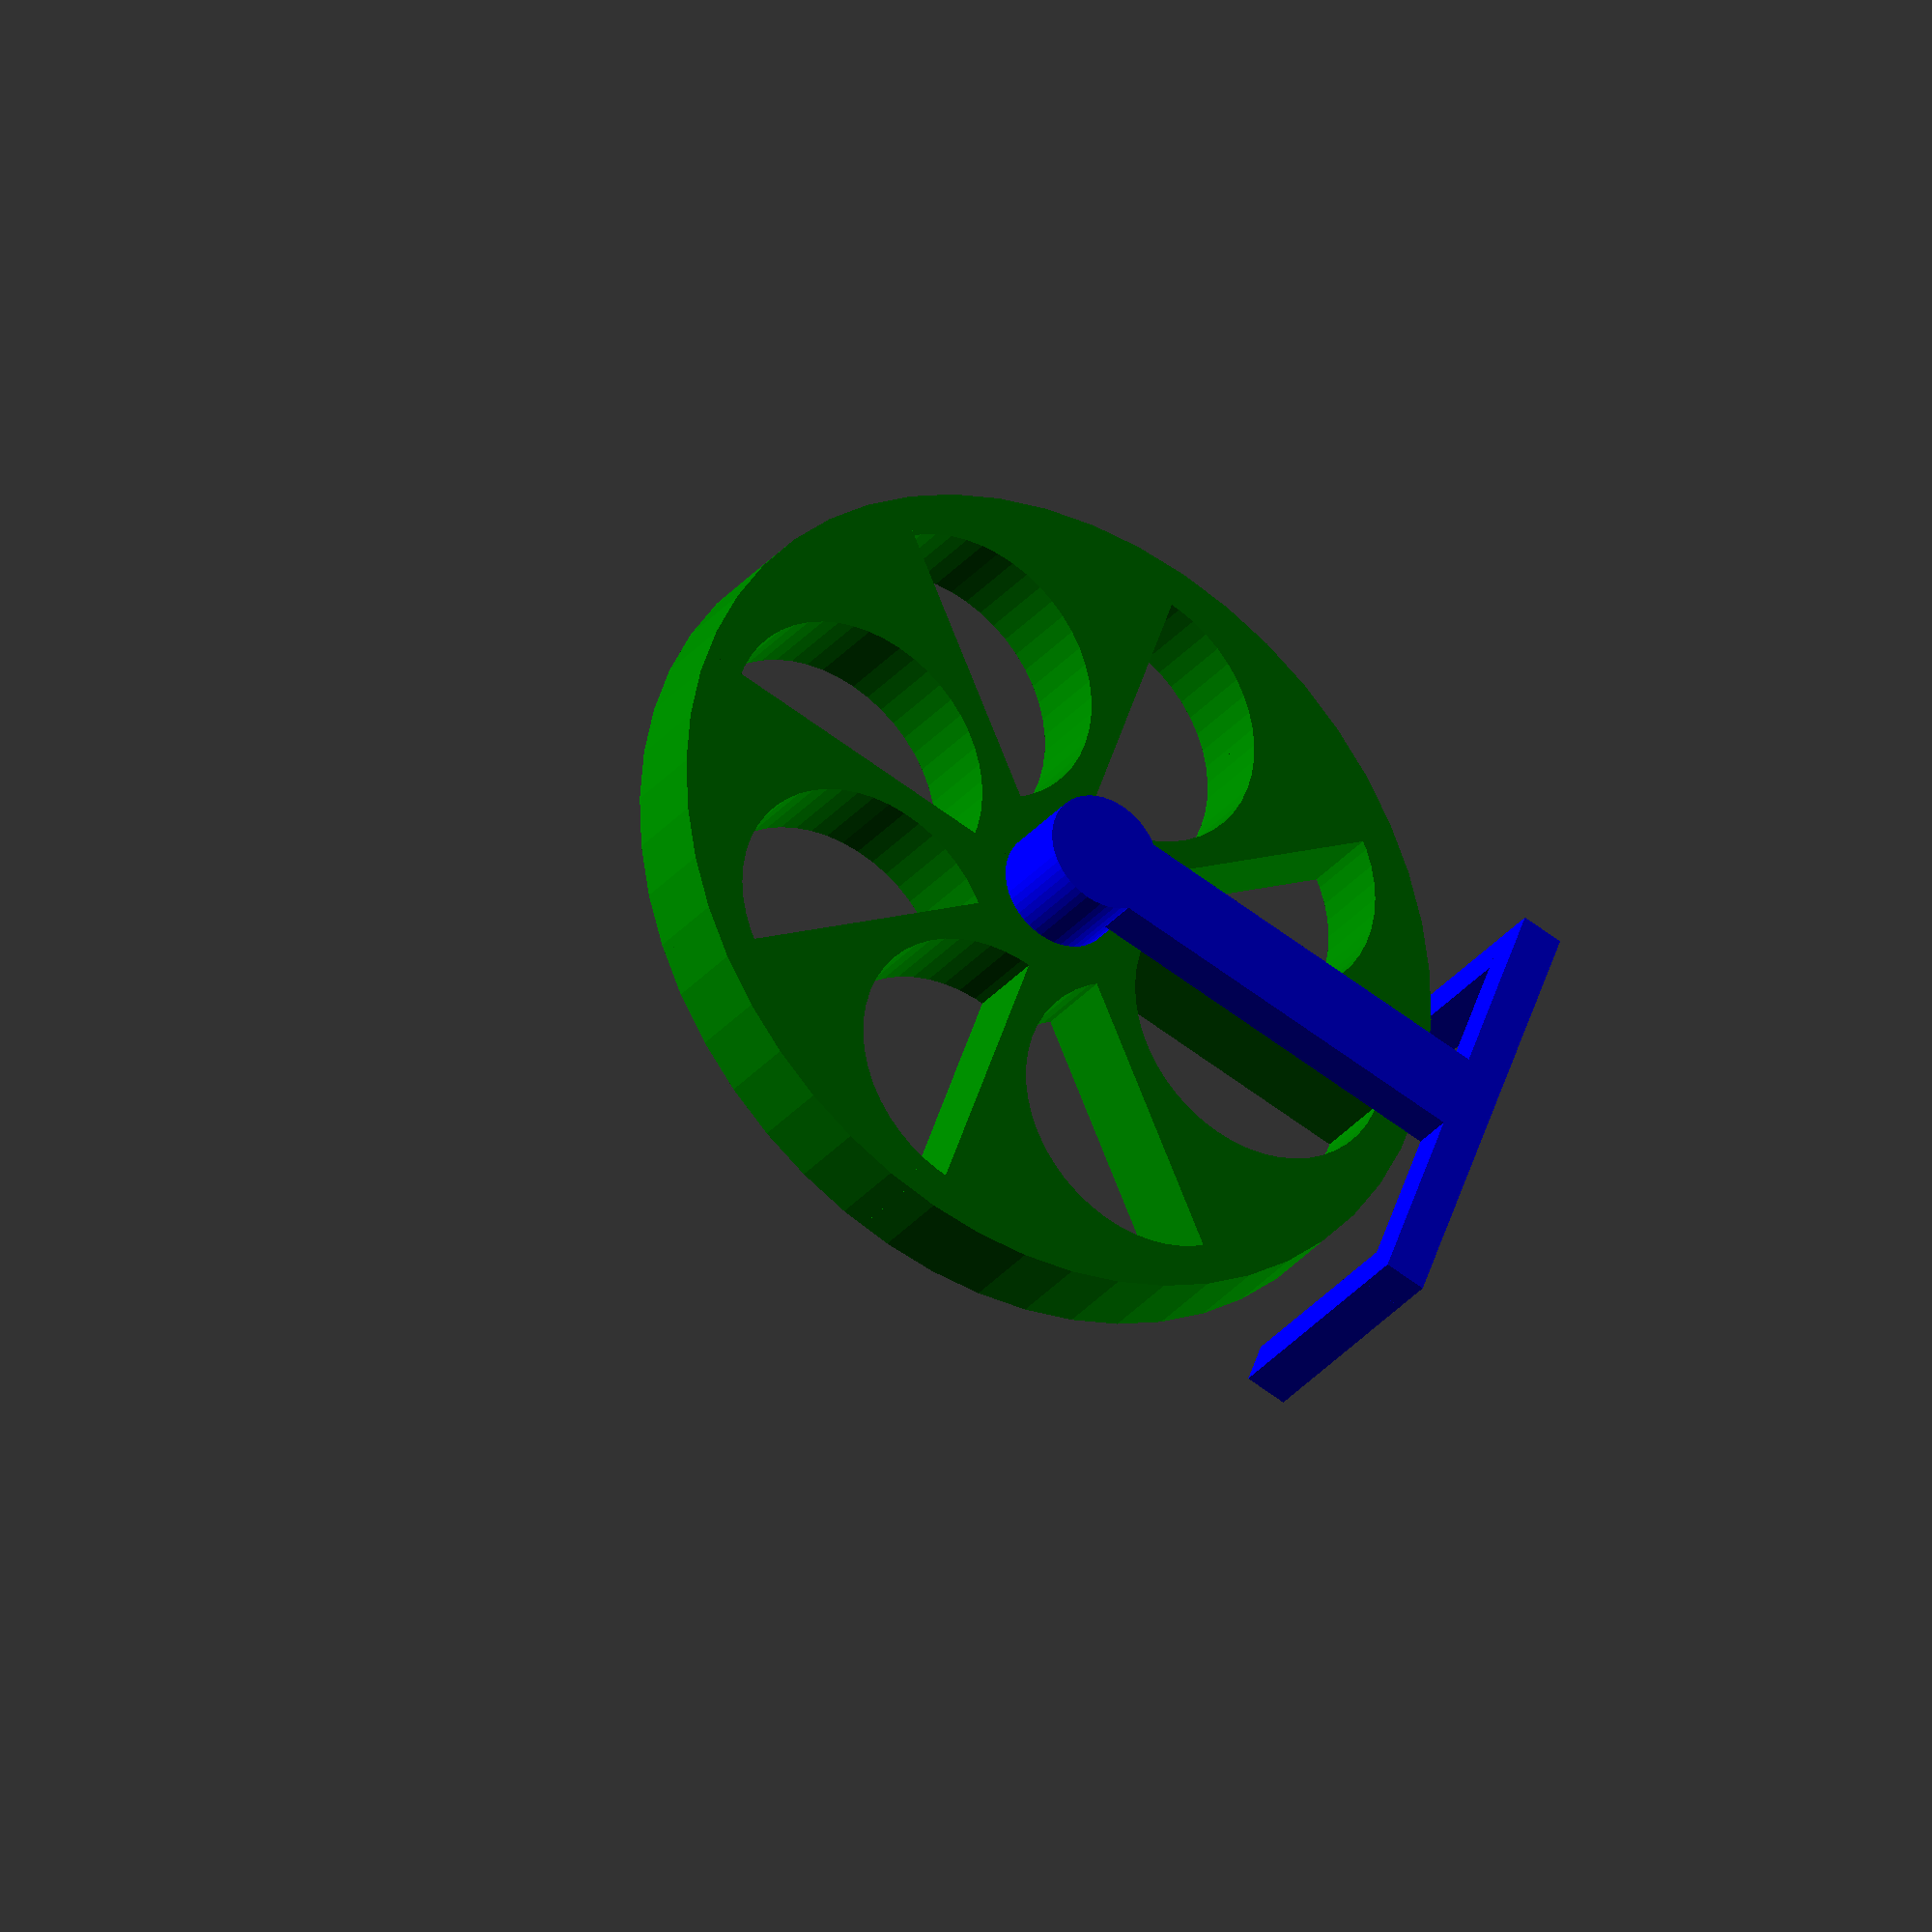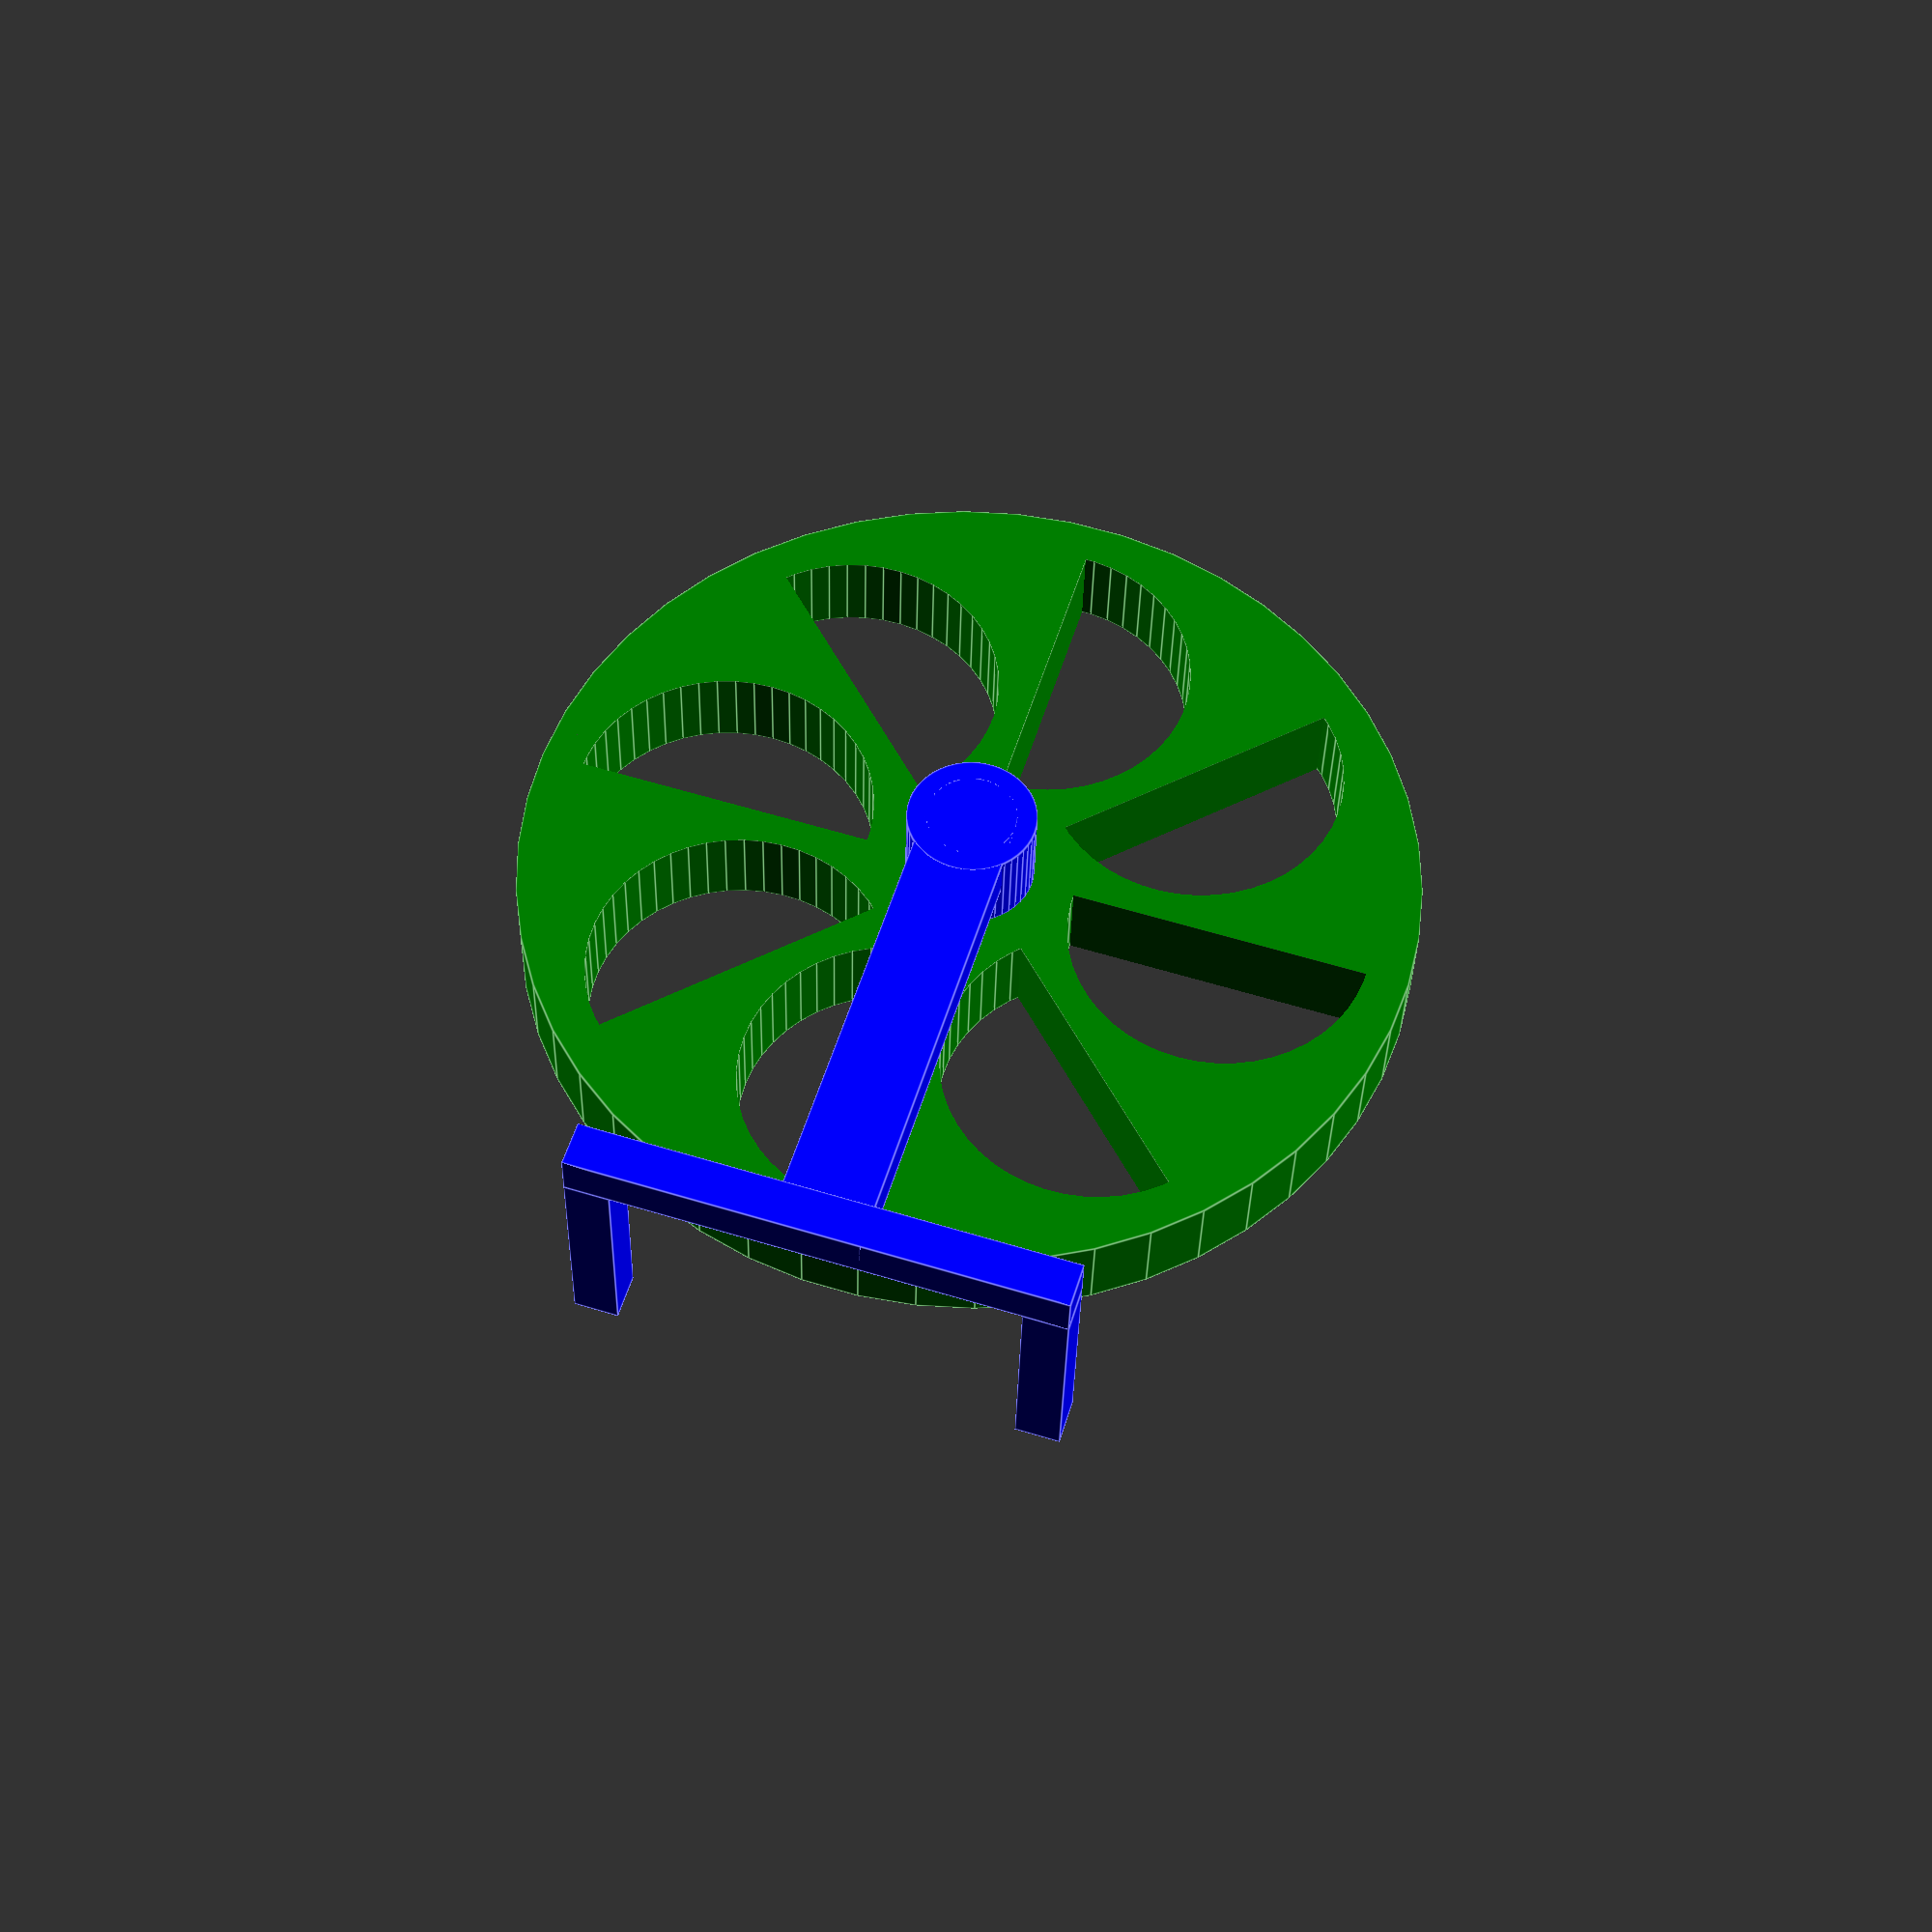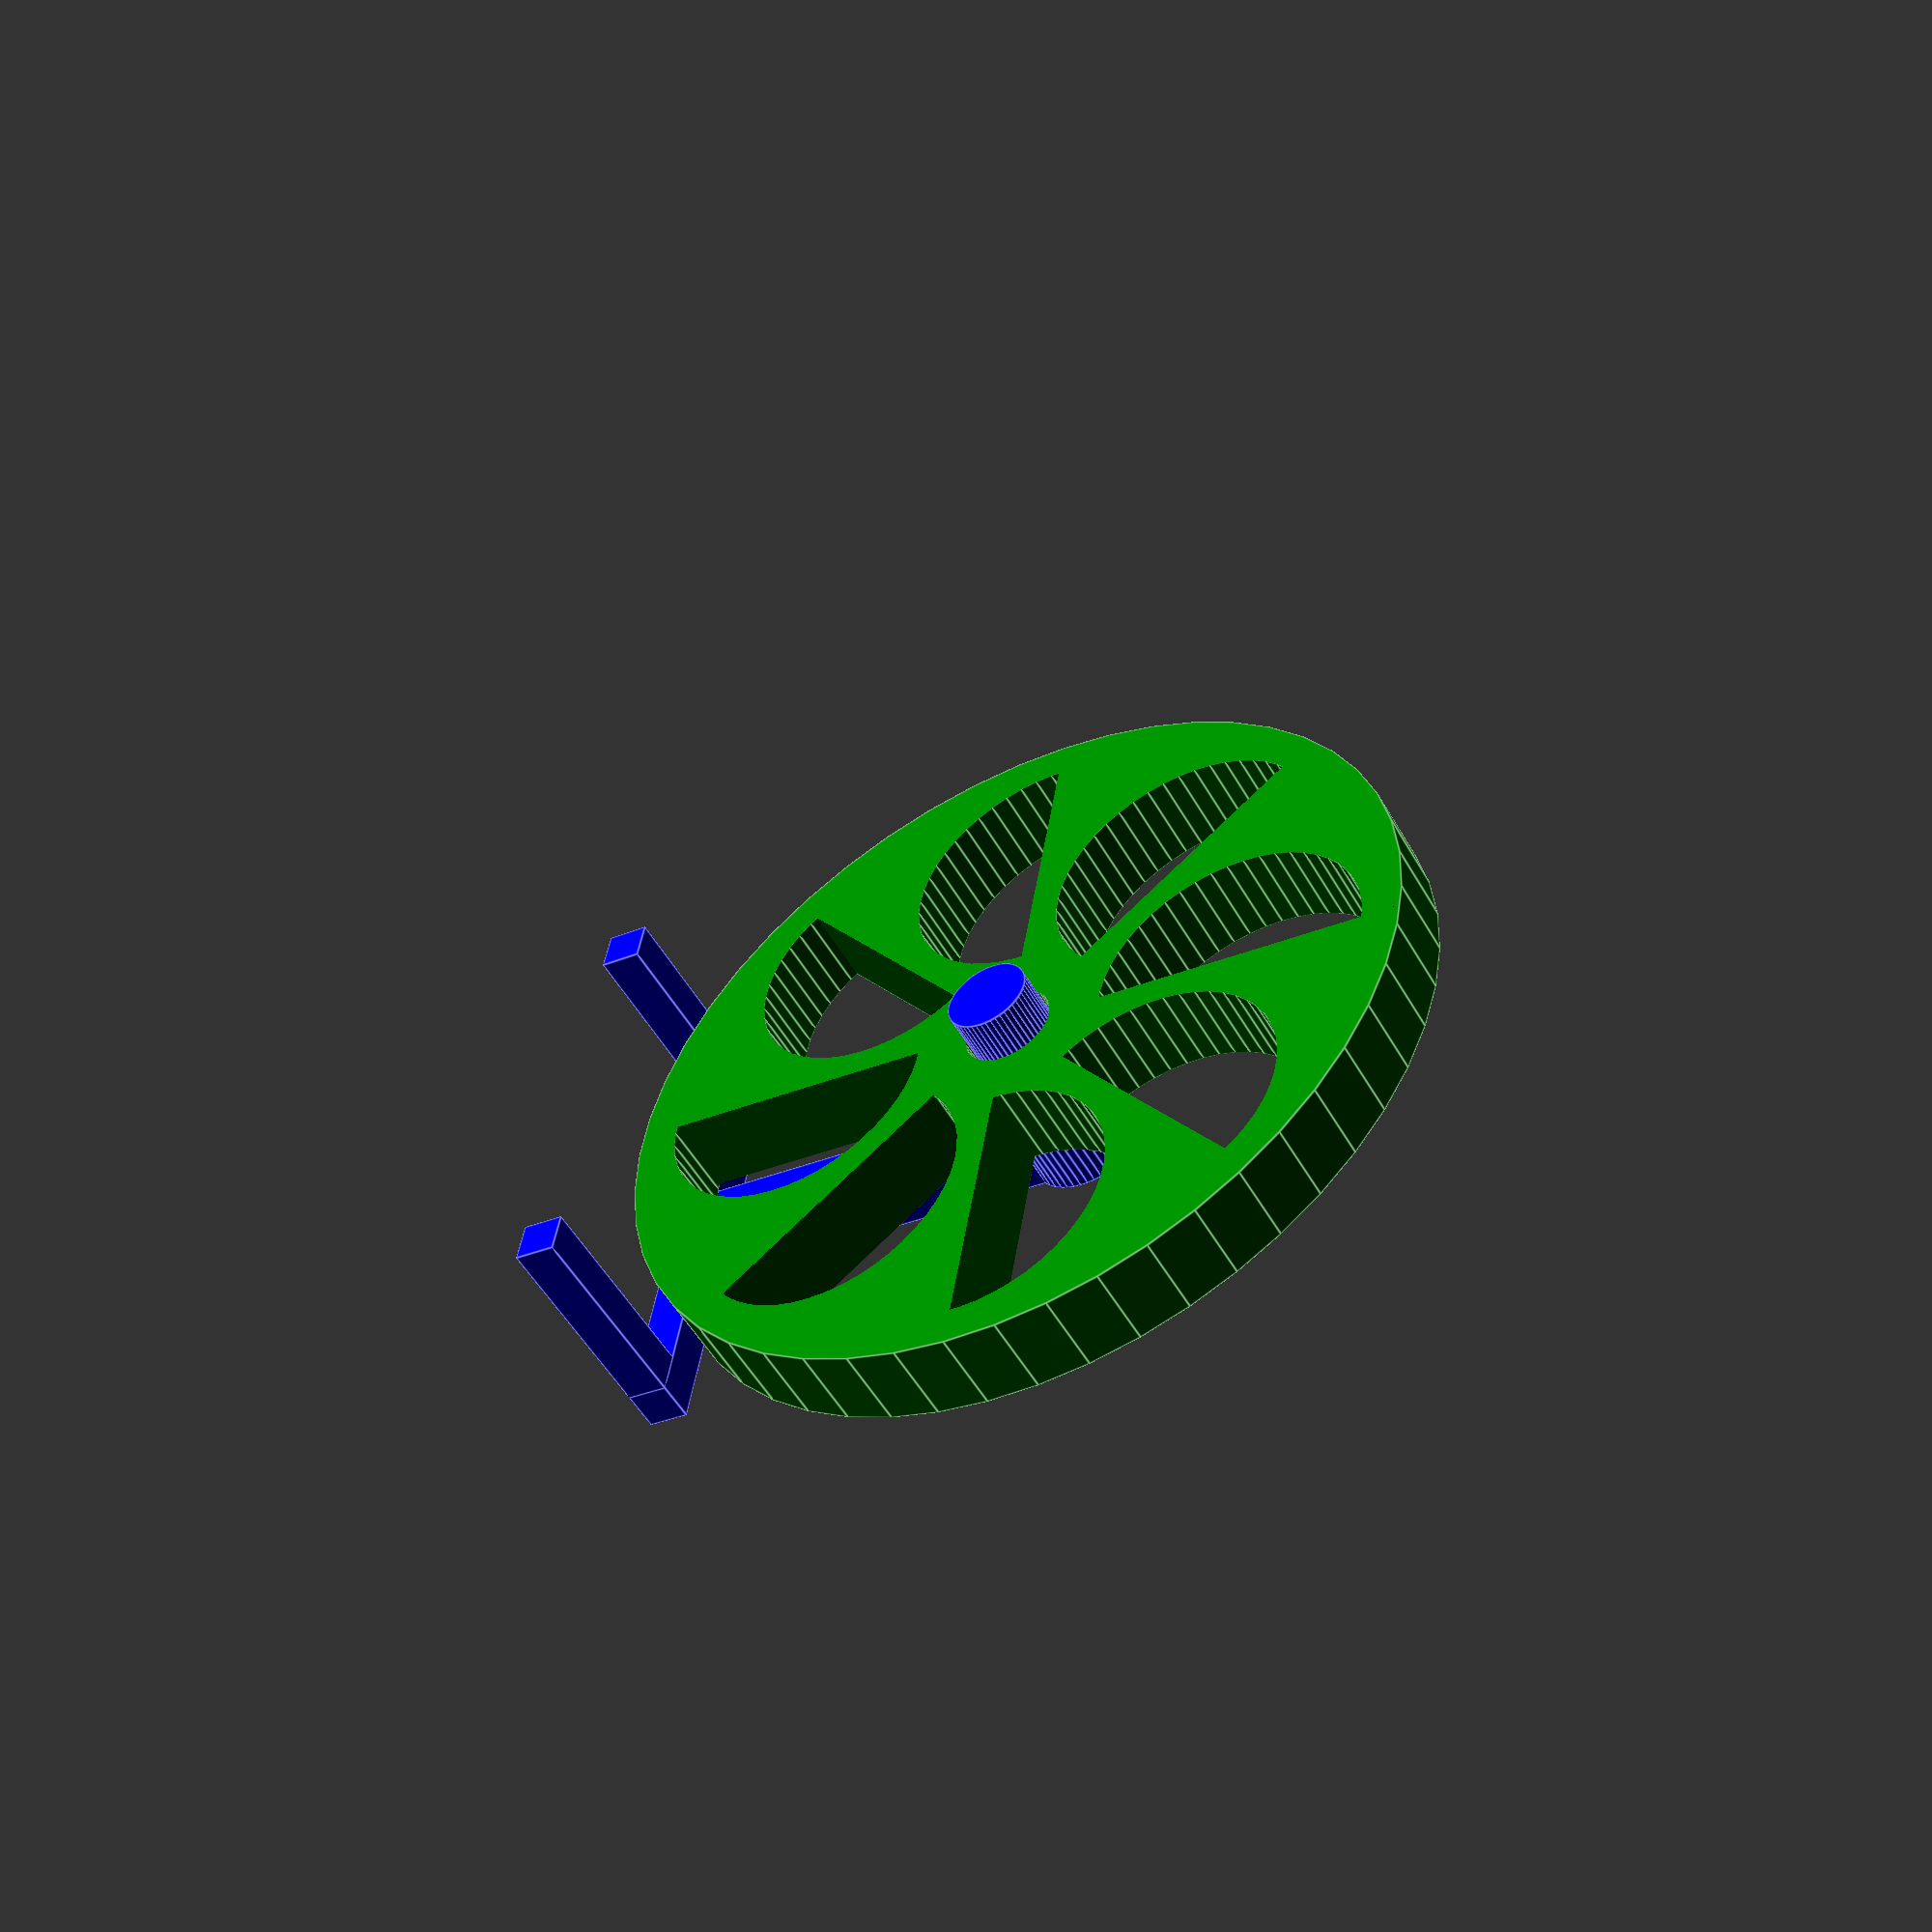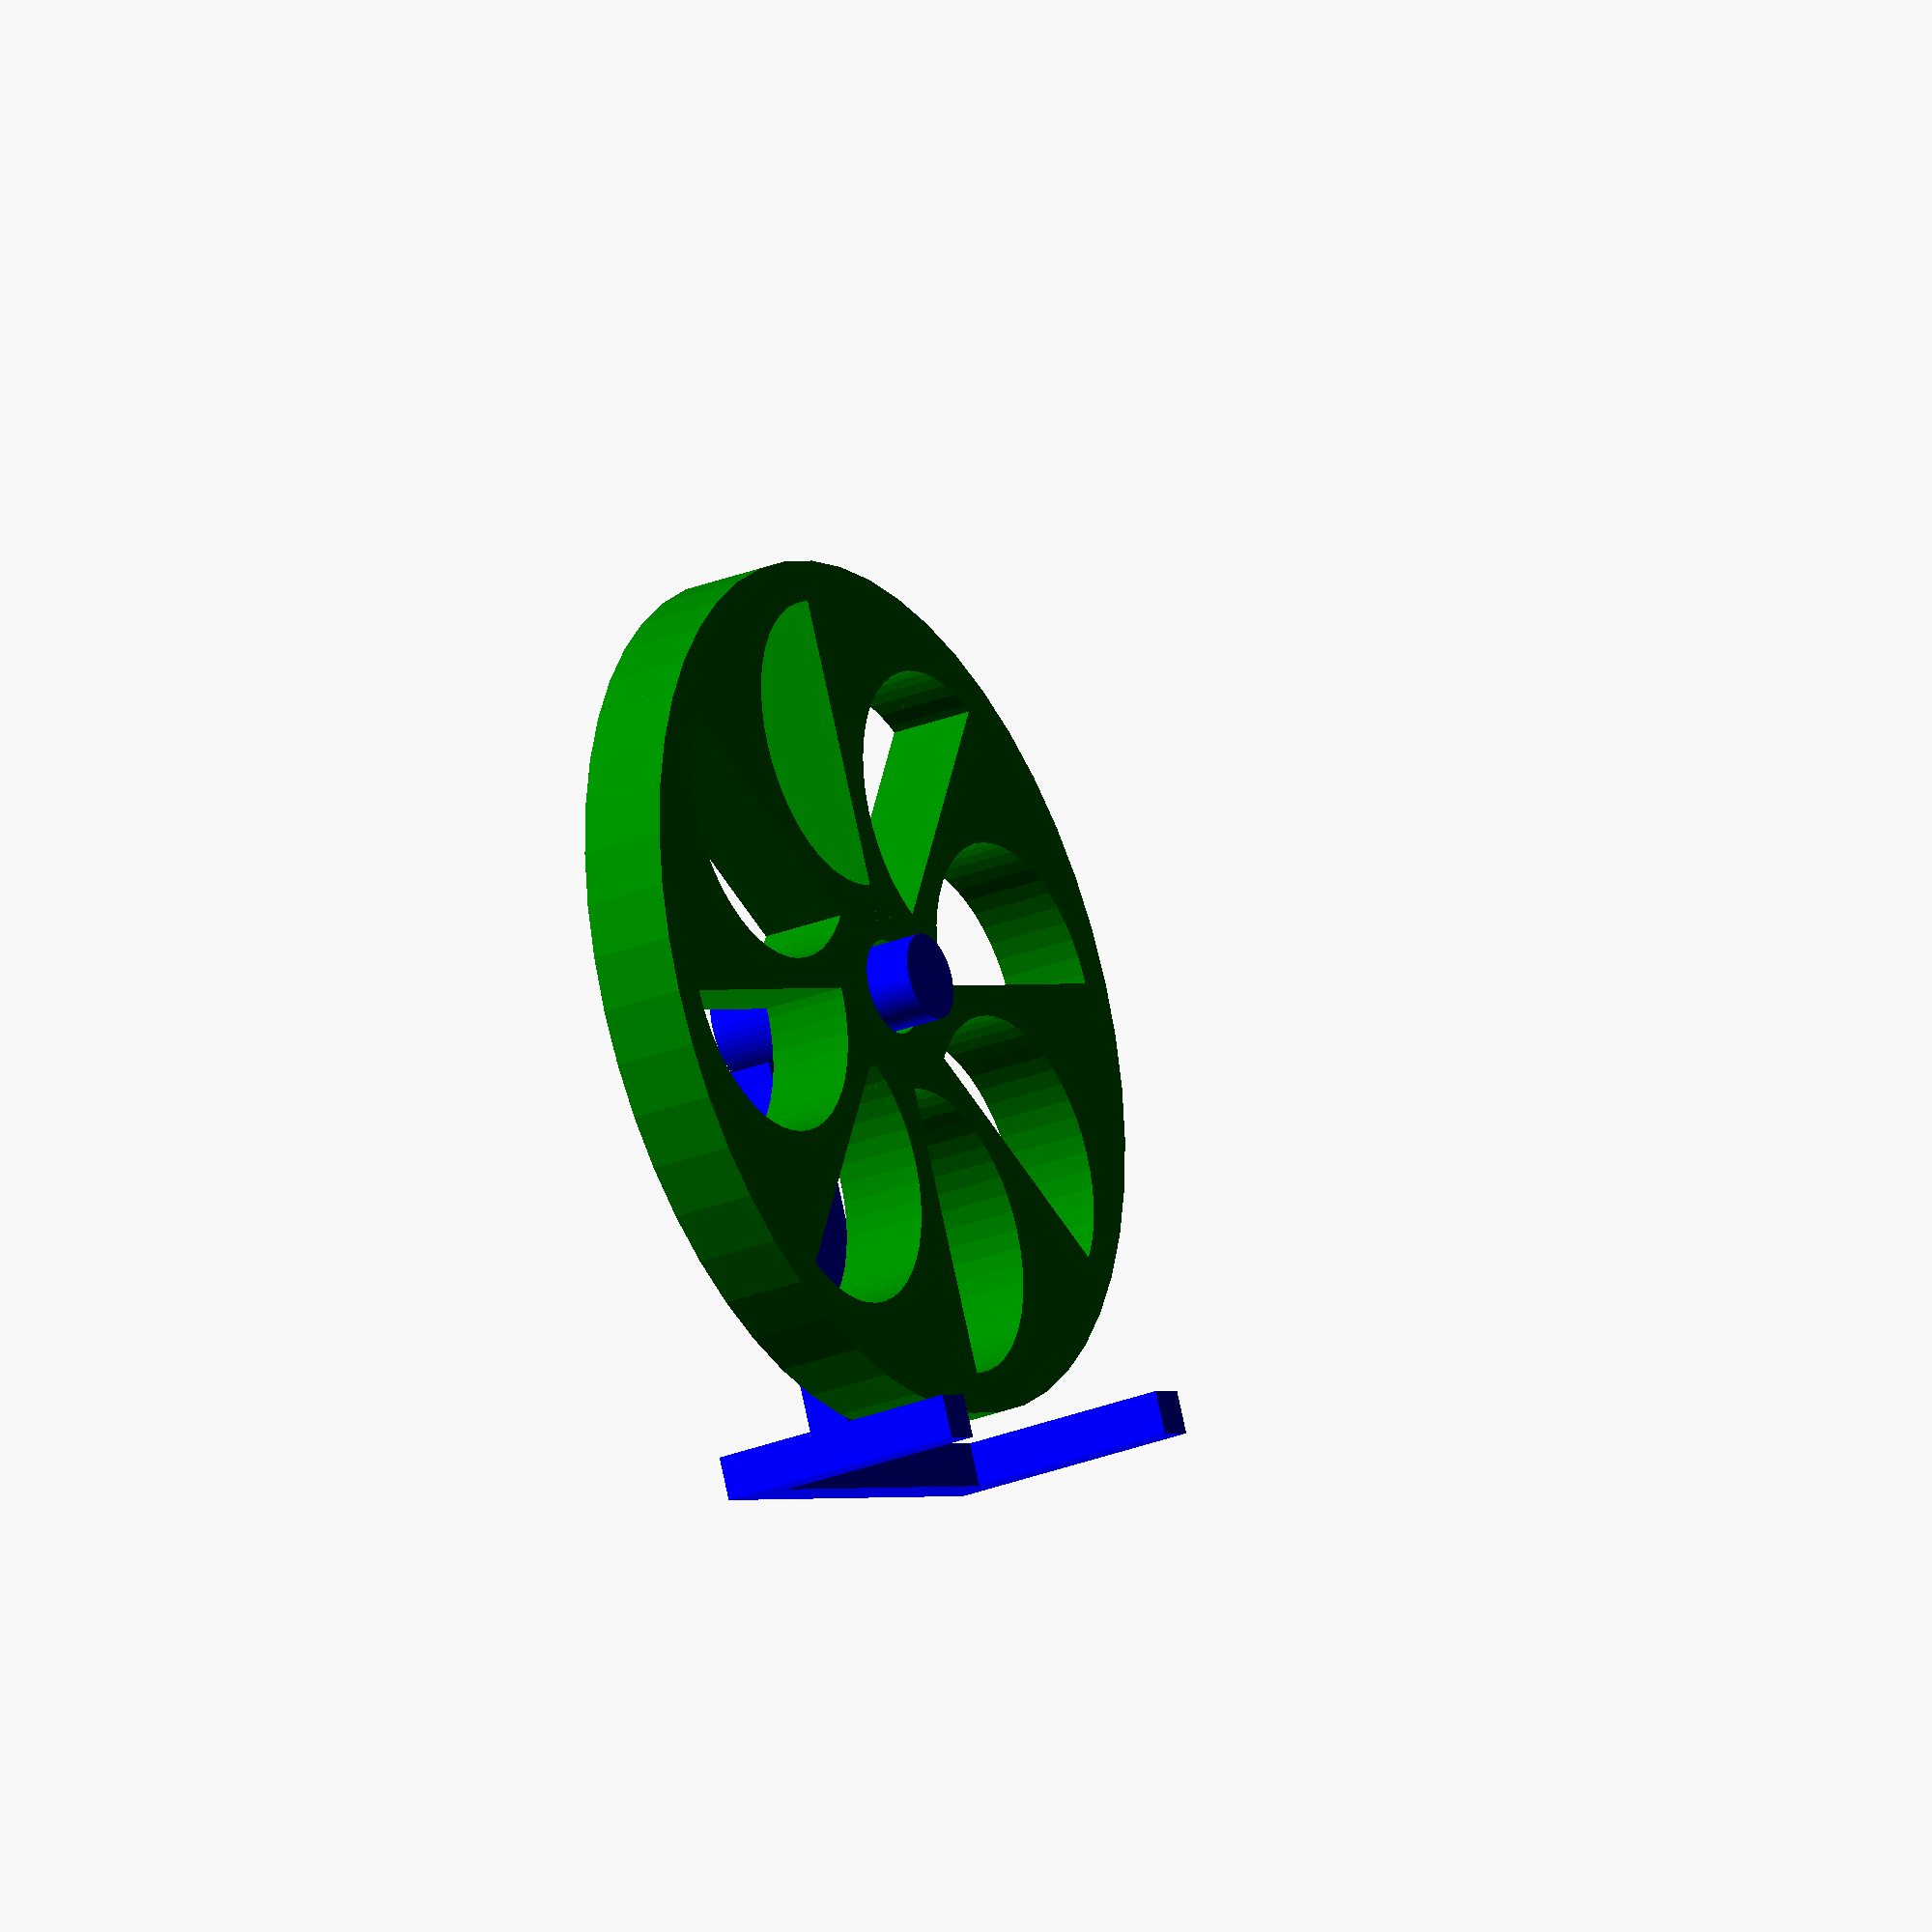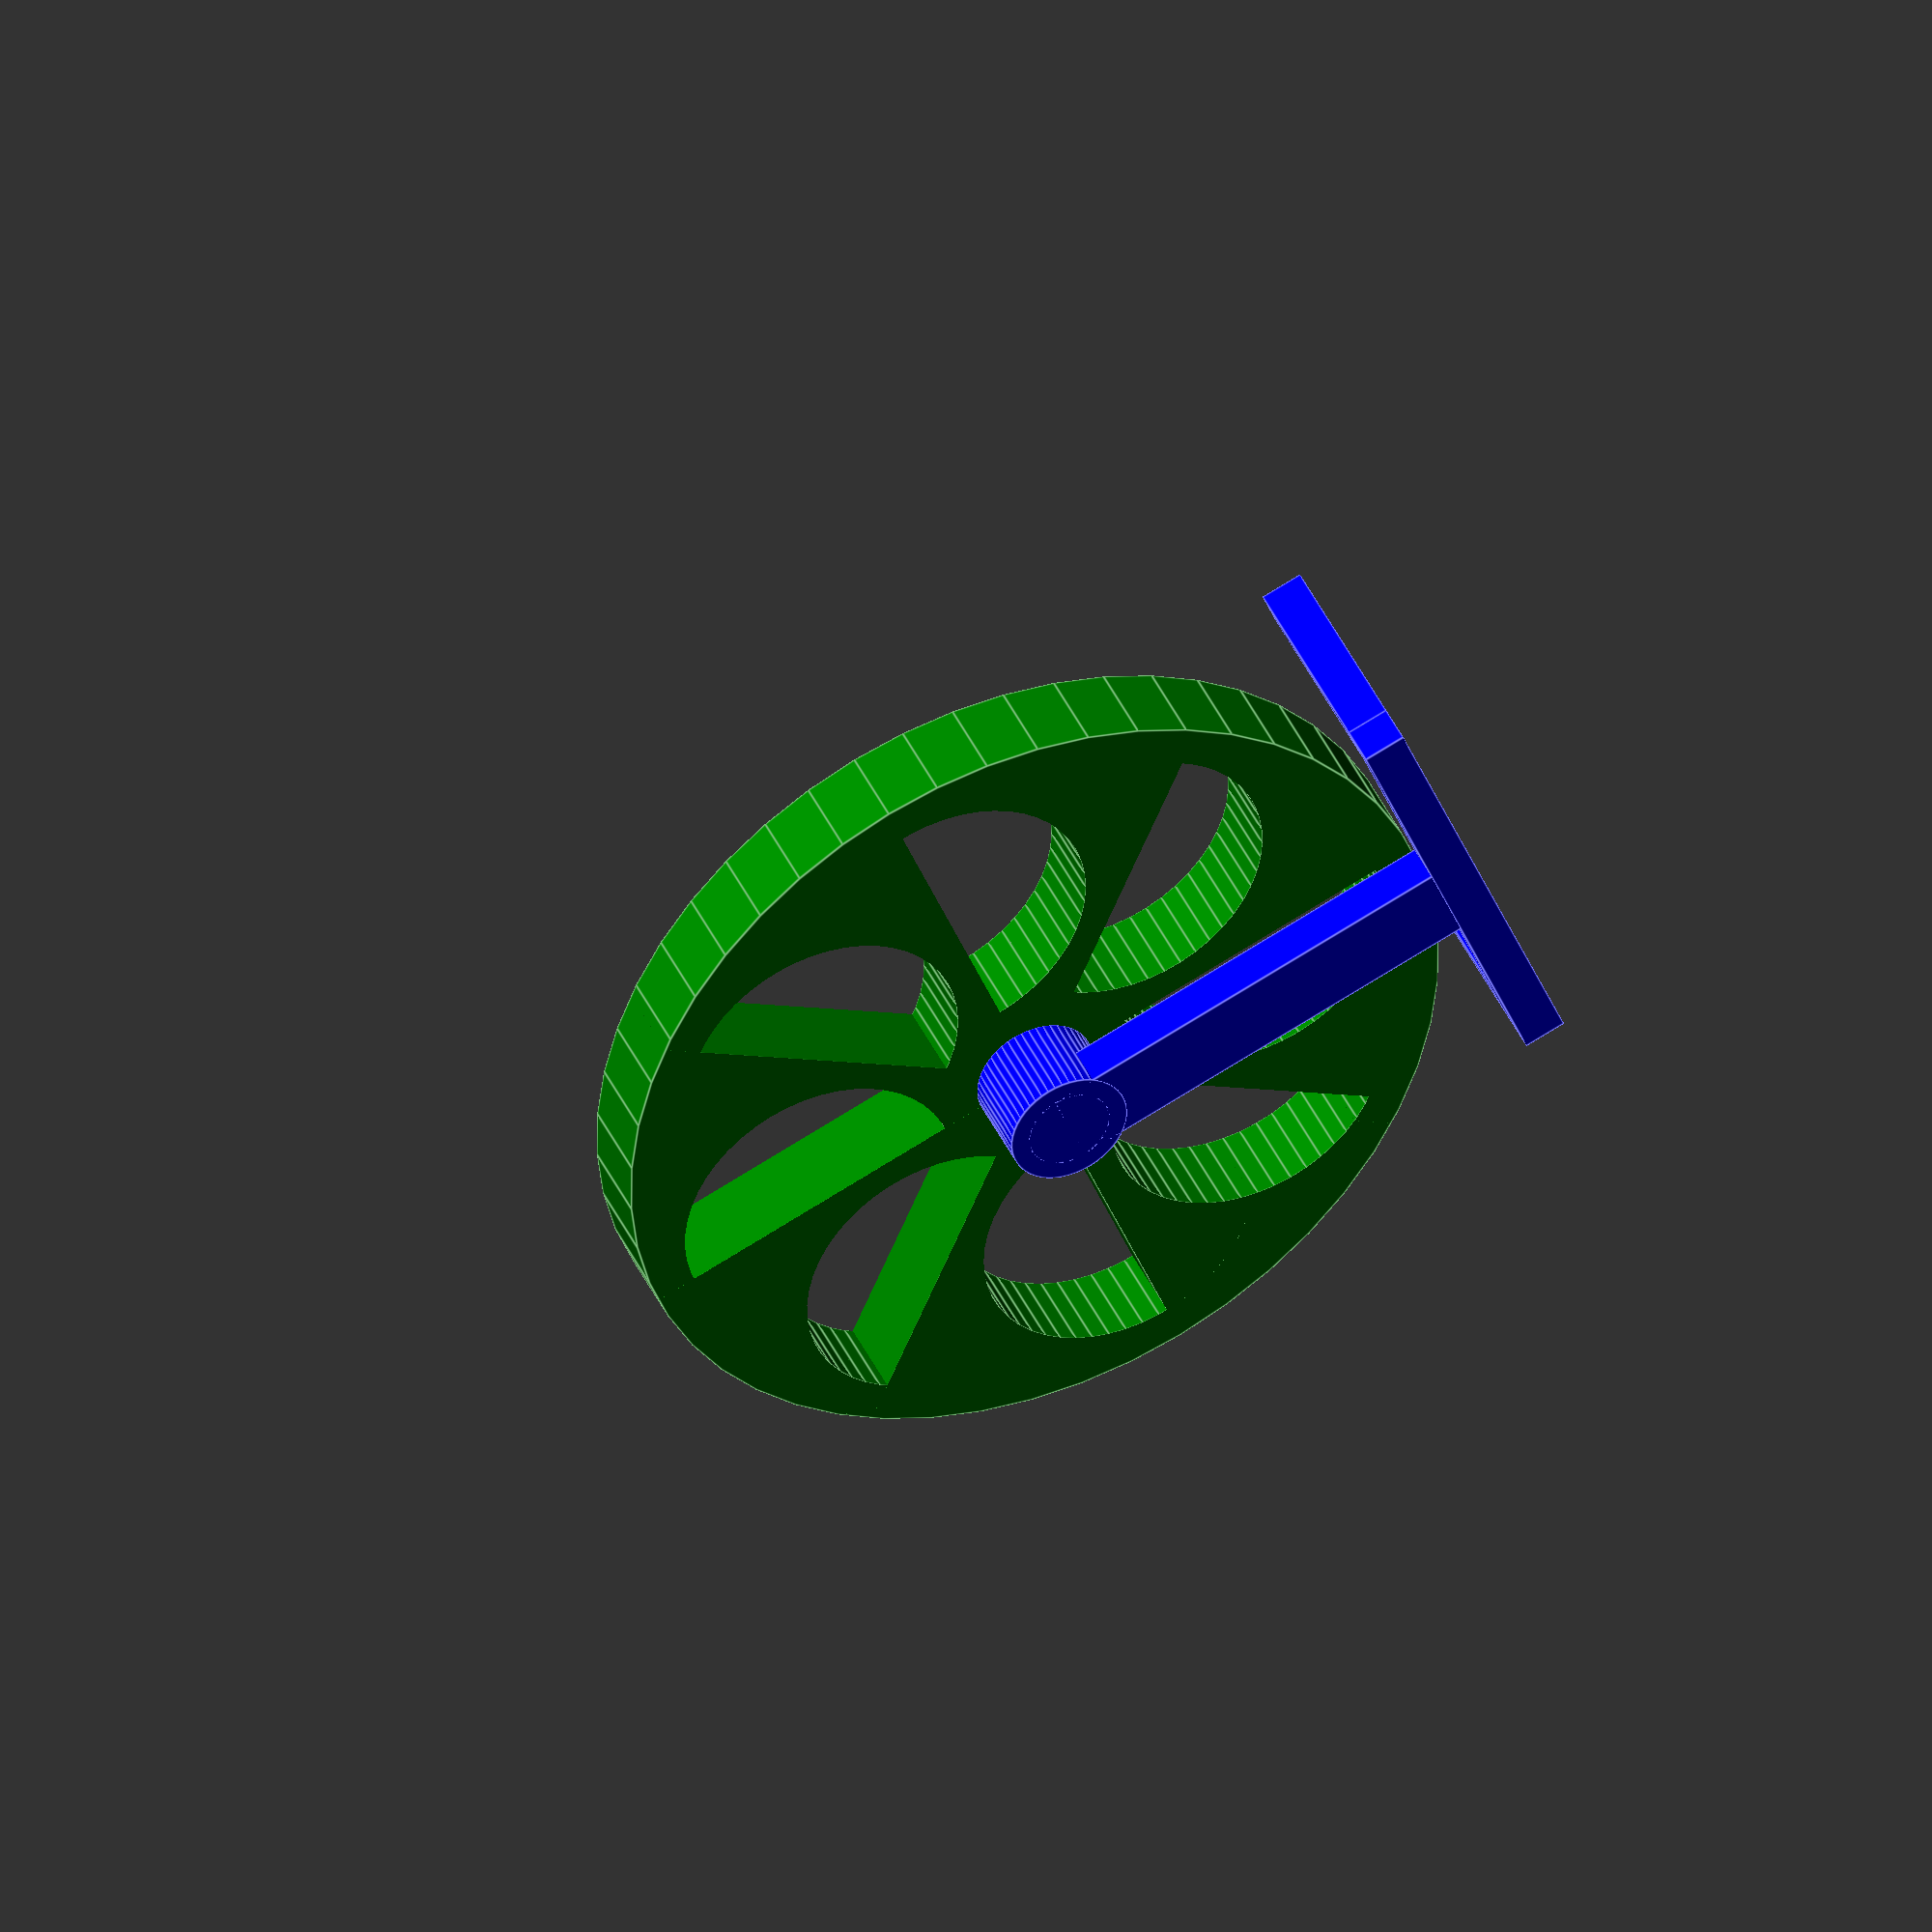
<openscad>
//Overbalanced wheel
$fn = 50;
mode = "preview"; //[preview, print]
num_of_holes = 8; //[3:9]
//Change size of wheel, other dependent parts change too.
wheel_size = 50; //[20:100]
wheel_thickness = 10; //[5:20]
fizz = 0.1;
fizzz = fizz*2;
rot = 360/num_of_holes;
dikte = wheel_size/10;

start();

module start(){
	if (mode == "print"){
		 color("green") wheel();
		translate([-wheel_size*1.8,-wheel_size*.5,dikte]) rotate(-90,[1,0,0]) color("blue") stand();
		translate([-wheel_size*1.8,wheel_size*1.3,0]) color("red") weights();
	} else {
		translate([0,-wheel_thickness/2,wheel_size + wheel_size/10]) rotate(90,[1,0,0]) color("green") wheel();
		color("blue")  stand();
	}
}

module weights(){
	for (nr=[1:num_of_holes]){
		translate([dikte*2.5*nr,0,0]) weight();
	}
}

module weight(){
	cylinder(wheel_thickness/2-fizzz,dikte,dikte);
	translate([0,0,wheel_thickness/2]) cylinder(wheel_thickness+fizzz*2, dikte/2, dikte/2);
	translate([0,0,wheel_thickness/2+wheel_thickness]) cylinder(wheel_thickness/2-fizzz,dikte,dikte);
}

module stand(){
	//vertical
	translate([-dikte,0,0]) cube([dikte*2,dikte,wheel_size + wheel_size/10]);
	//hangert
	translate([0,dikte,wheel_size + wheel_size/10]) rotate(90,[1,0,0]) cylinder(wheel_thickness*2+dikte+fizz,wheel_size/10,wheel_size/10);
	//tegenhouder
	translate([0,dikte,wheel_size + wheel_size/10]) rotate(90,[1,0,0]) cylinder(wheel_thickness/2+dikte+fizz,wheel_size/7,wheel_size/7);
	//horizontal
	trans_x = (wheel_size + wheel_size/10)/2;
	translate([-trans_x,0,0]) cube([wheel_size + wheel_size/10,dikte,dikte]);
	//pootjes
	translate([-trans_x,-(wheel_thickness*2.5)+fizz,0]) cube([dikte,wheel_thickness*2.5,dikte]);
	translate([trans_x - dikte,-(wheel_thickness*2.5)+fizz,0]) cube([dikte,wheel_thickness*2.5,dikte]);
}

module wheel(){
	difference(){
		cylinder(wheel_thickness, wheel_size, wheel_size);
		//Holes
		for (nr=[1:num_of_holes]){
			rotate(rot*nr,[0,0,1]) translate([0,wheel_size/1.75,0]) hole();
		}
		//Center
		translate([0,0,-fizz]) cylinder(wheel_thickness+fizzz,wheel_size/9.3+fizz,wheel_size/9.3+fizz);
	}
}

module hole(){
	difference(){
		translate([0,0,-fizz]) cylinder(wheel_thickness+fizzz, wheel_size/3, wheel_size/3);
		translate([0,-wheel_size/2,-fizzz]) cube([wheel_size,wheel_size,wheel_size]);
	}
}
</openscad>
<views>
elev=64.7 azim=118.2 roll=53.0 proj=o view=solid
elev=123.5 azim=178.7 roll=342.8 proj=p view=edges
elev=212.8 azim=286.7 roll=239.8 proj=p view=edges
elev=96.4 azim=299.8 roll=12.3 proj=o view=wireframe
elev=273.0 azim=49.8 roll=59.0 proj=o view=edges
</views>
